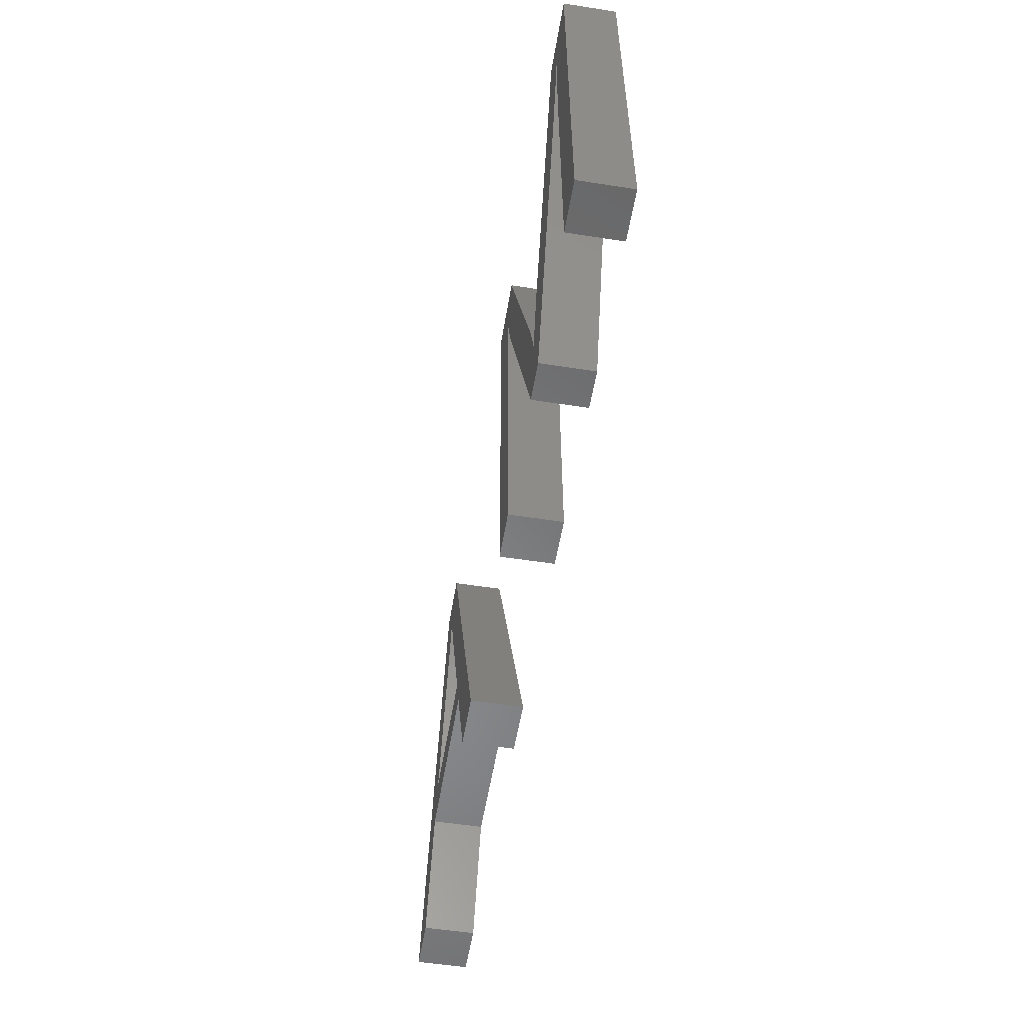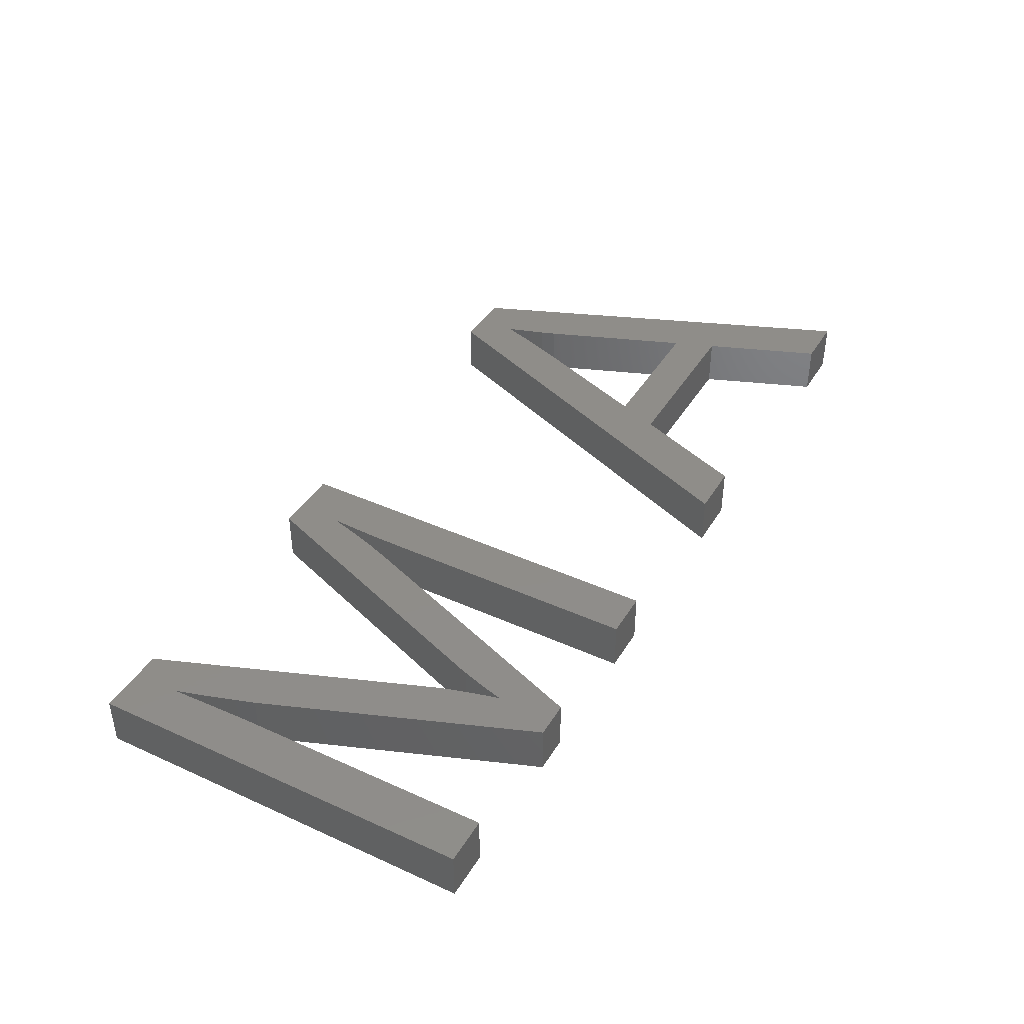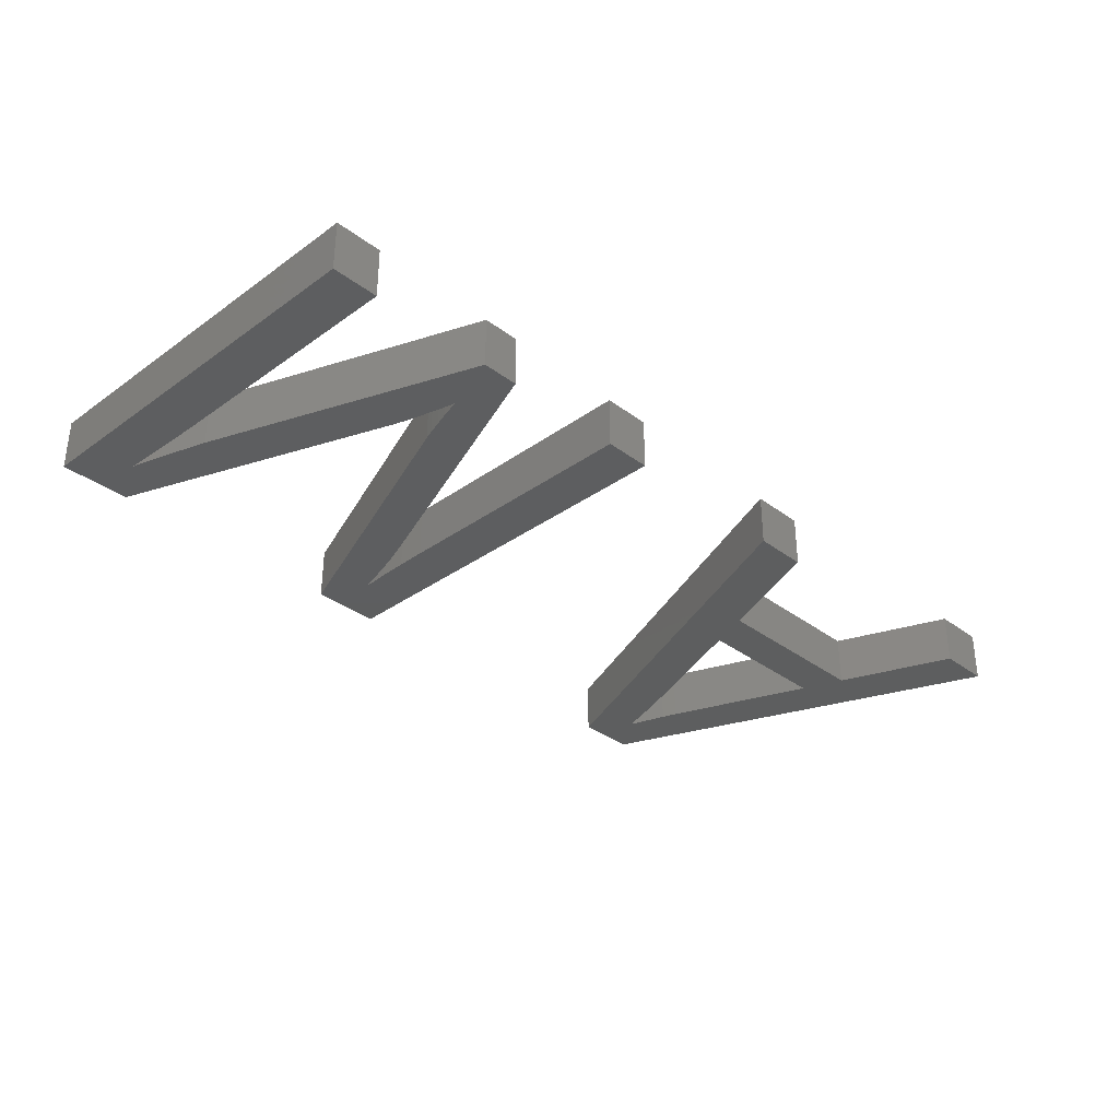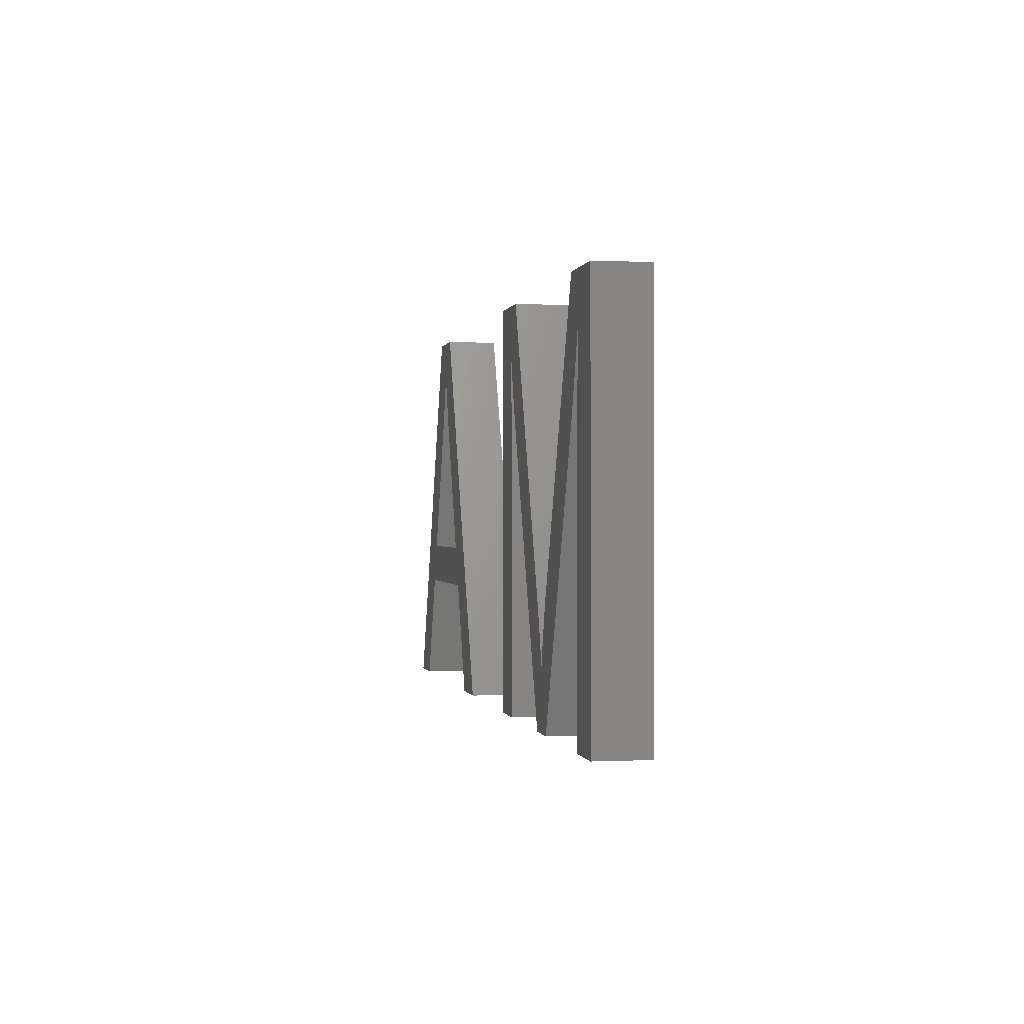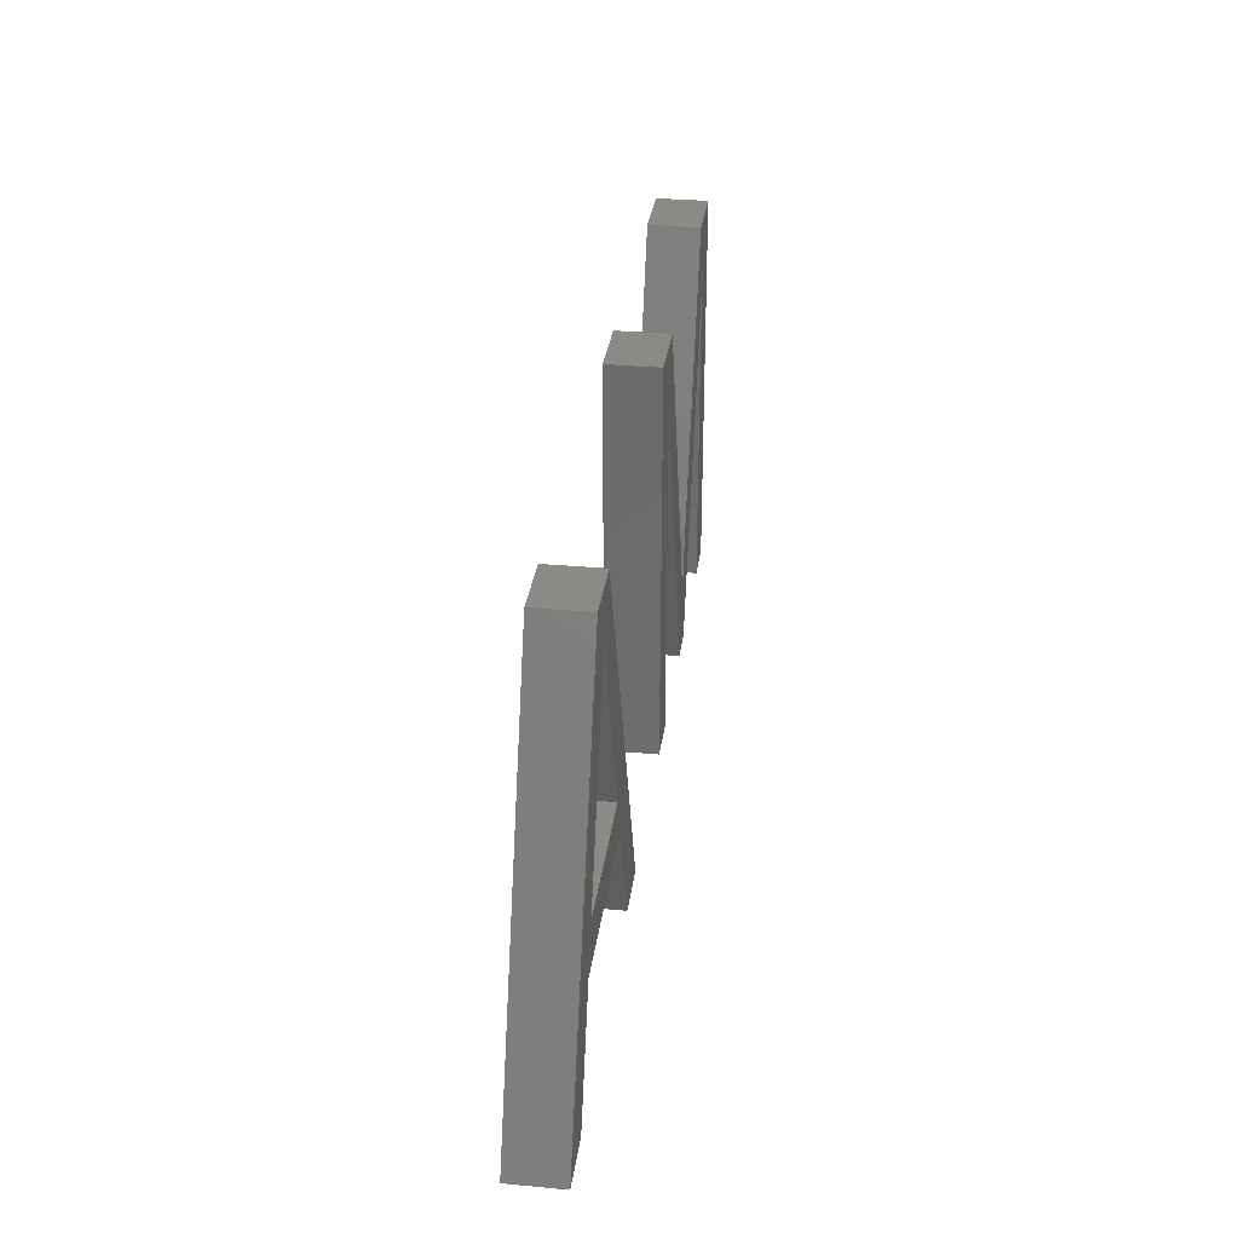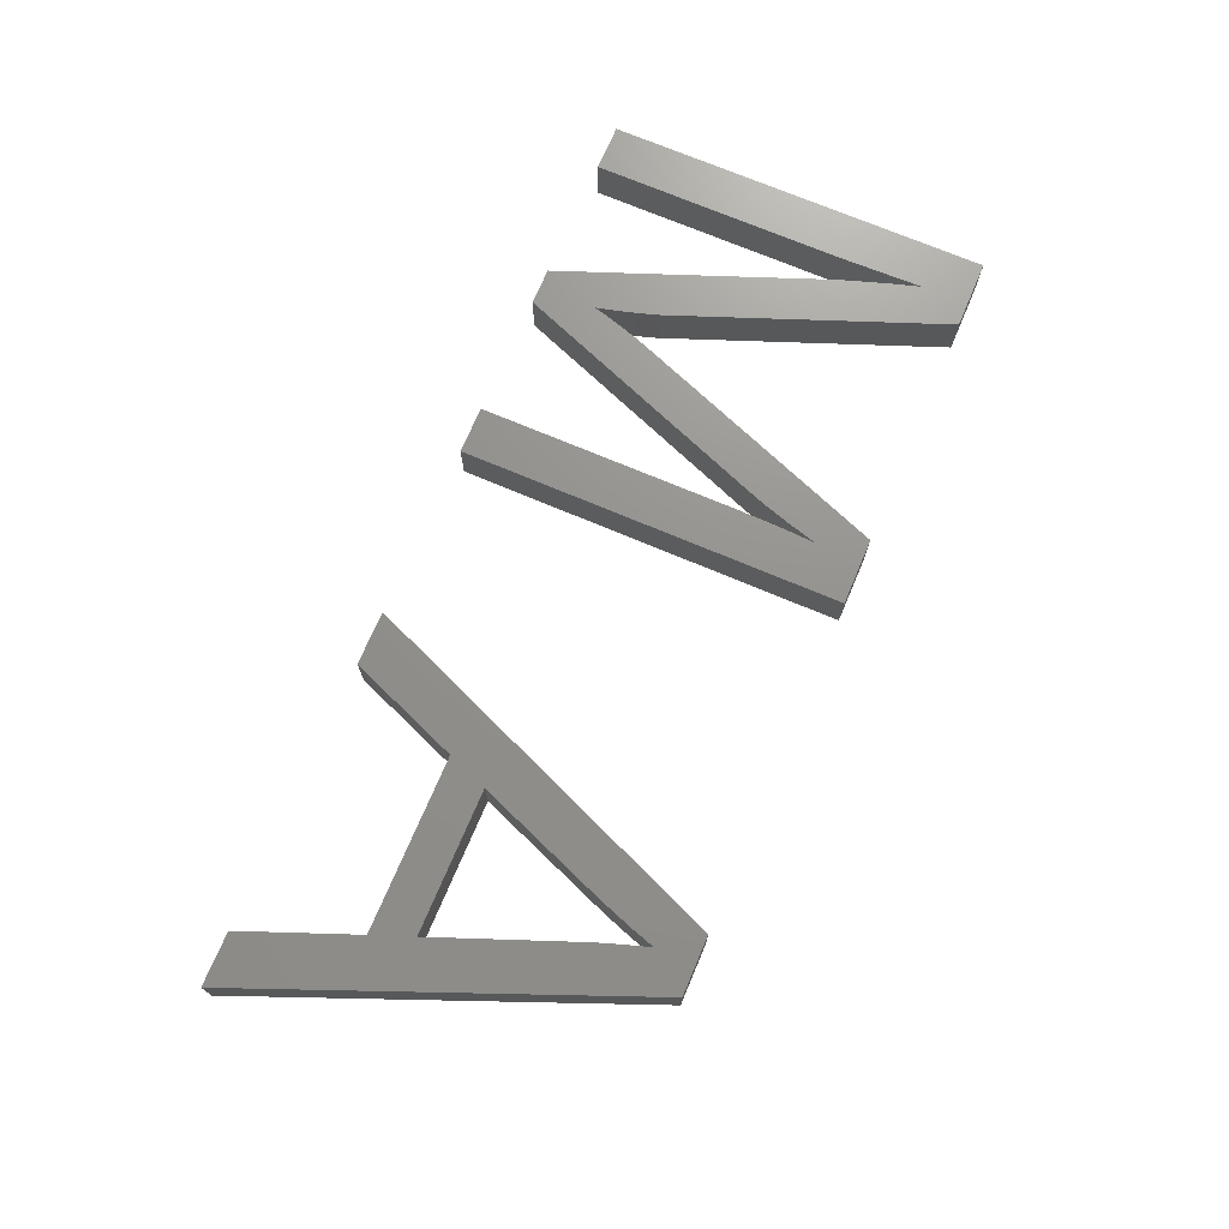
<metadata>
{"format":"stl","ext":"stl","renderer":"f3d","projection":"perspective","resolution":1024,"background":"white","views":[{"elev":-54.7,"azim":-99.3,"up":"+Y"},{"elev":41.4,"azim":-61.2,"up":"+Z"},{"elev":-33.5,"azim":-45.7,"up":"+Z"},{"elev":-0.1,"azim":-100.7,"up":"+Y"},{"elev":31.5,"azim":97.5,"up":"+Y"},{"elev":71.8,"azim":113.0,"up":"+Z"}]}
</metadata>
<code>
# stl→obj: 102 verts, 200 faces
v 22.02 20.3 2
v 24.68 20.3 2
v 22.91 18.46 2
v 11.62 17.26 2
v 9.821 20.3 2
v 11.59 18.46 2
v 11.66 15.21 2
v 9.821 5 2
v 16.55 5 2
v 17.23 7.519 2
v 17.29 7.256 2
v 18.01 5 2
v 17.94 9.463 2
v 21.95 15.42 2
v 16.75 9.251 2
v 16.89 8.793 2
v 22.57 17.26 2
v 22.25 16.25 2
v 17.65 8.575 2
v 17.82 9.092 2
v 22.81 15.21 2
v 22.82 16.32 2
v 24.68 5 2
v 22.81 5 2
v 22.85 17.41 2
v 46.23 5 2
v 42.37 9.464 2
v 41.75 11.08 2
v 12.54 20.3 2
v 12.55 15.42 2
v 11.95 17.27 2
v 17.02 8.315 2
v 11.66 5 2
v 17.49 8.035 2
v 17.37 7.595 2
v 17.14 7.872 2
v 16.61 9.688 2
v 35.43 9.464 2
v 33.67 5 2
v 31.53 5 2
v 36.05 11.08 2
v 44.11 5 2
v 40.1 20.3 2
v 37.75 20.3 2
v 38 16.11 2
v 38.33 17 2
v 38.59 17.77 2
v 38.9 18.73 2
v 39.39 17.22 2
v 39.19 17.83 2
v 39.59 16.66 2
v 22.91 18.46 4
v 24.68 20.3 4
v 22.02 20.3 4
v 11.59 18.46 4
v 9.821 20.3 4
v 11.62 17.26 4
v 9.821 5 4
v 11.66 15.21 4
v 17.29 7.256 4
v 17.23 7.519 4
v 16.55 5 4
v 21.95 15.42 4
v 17.94 9.463 4
v 18.01 5 4
v 16.89 8.793 4
v 16.75 9.251 4
v 22.25 16.25 4
v 22.57 17.26 4
v 17.82 9.092 4
v 17.65 8.575 4
v 22.82 16.32 4
v 22.81 15.21 4
v 24.68 5 4
v 22.81 5 4
v 22.85 17.41 4
v 41.75 11.08 4
v 42.37 9.464 4
v 46.23 5 4
v 11.95 17.27 4
v 12.55 15.42 4
v 12.54 20.3 4
v 17.02 8.315 4
v 11.66 5 4
v 17.49 8.035 4
v 17.37 7.595 4
v 17.14 7.872 4
v 16.61 9.688 4
v 31.53 5 4
v 33.67 5 4
v 35.43 9.464 4
v 36.05 11.08 4
v 44.11 5 4
v 40.1 20.3 4
v 37.75 20.3 4
v 38 16.11 4
v 38.33 17 4
v 38.59 17.77 4
v 38.9 18.73 4
v 39.19 17.83 4
v 39.39 17.22 4
v 39.59 16.66 4
f 1 2 3
f 4 5 6
f 7 8 5
f 7 5 4
f 9 10 11
f 12 13 14
f 9 15 16
f 17 18 1
f 3 17 1
f 19 20 12
f 21 22 2
f 23 21 2
f 23 24 21
f 2 22 25
f 3 2 25
f 26 27 28
f 29 30 31
f 20 13 12
f 9 16 32
f 18 14 1
f 14 13 1
f 33 8 7
f 34 19 12
f 35 34 12
f 9 11 12
f 11 35 12
f 36 10 9
f 32 36 9
f 9 37 15
f 9 30 37
f 6 5 29
f 6 29 31
f 30 29 37
f 38 39 40
f 27 38 41
f 27 26 42
f 28 43 26
f 28 27 41
f 38 40 41
f 41 40 44
f 45 41 44
f 46 45 44
f 47 46 44
f 43 48 44
f 48 47 44
f 49 50 43
f 50 48 43
f 51 49 43
f 28 51 43
f 52 53 54
f 55 56 57
f 56 58 59
f 57 56 59
f 60 61 62
f 63 64 65
f 66 67 62
f 54 68 69
f 54 69 52
f 65 70 71
f 53 72 73
f 53 73 74
f 73 75 74
f 76 72 53
f 76 53 52
f 77 78 79
f 80 81 82
f 65 64 70
f 83 66 62
f 54 63 68
f 54 64 63
f 59 58 84
f 65 71 85
f 65 85 86
f 65 60 62
f 65 86 60
f 62 61 87
f 62 87 83
f 67 88 62
f 88 81 62
f 82 56 55
f 80 82 55
f 88 82 81
f 89 90 91
f 92 91 78
f 93 79 78
f 79 94 77
f 92 78 77
f 92 89 91
f 95 89 92
f 95 92 96
f 95 96 97
f 95 97 98
f 95 99 94
f 95 98 99
f 94 100 101
f 94 99 100
f 94 101 102
f 94 102 77
f 4 59 7
f 4 57 59
f 6 57 4
f 6 55 57
f 31 55 6
f 31 80 55
f 30 80 31
f 30 81 80
f 9 81 30
f 9 62 81
f 12 62 9
f 12 65 62
f 14 65 12
f 14 63 65
f 18 63 14
f 18 68 63
f 17 68 18
f 17 69 68
f 3 69 17
f 3 52 69
f 25 52 3
f 25 76 52
f 22 76 25
f 22 72 76
f 21 72 22
f 21 73 72
f 24 73 21
f 24 75 73
f 23 75 24
f 23 74 75
f 2 74 23
f 2 53 74
f 1 53 2
f 1 54 53
f 13 54 1
f 13 64 54
f 20 64 13
f 20 70 64
f 19 70 20
f 19 71 70
f 34 71 19
f 34 85 71
f 35 85 34
f 35 86 85
f 11 86 35
f 11 60 86
f 10 60 11
f 10 61 60
f 36 61 10
f 36 87 61
f 32 87 36
f 32 83 87
f 16 83 32
f 16 66 83
f 15 66 16
f 15 67 66
f 37 67 15
f 37 88 67
f 29 88 37
f 29 82 88
f 5 82 29
f 5 56 82
f 8 56 5
f 8 58 56
f 33 58 8
f 33 84 58
f 7 84 33
f 7 59 84
f 27 91 38
f 27 78 91
f 42 78 27
f 42 93 78
f 26 93 42
f 26 79 93
f 43 79 26
f 43 94 79
f 44 94 43
f 44 95 94
f 40 95 44
f 40 89 95
f 39 89 40
f 39 90 89
f 38 90 39
f 38 91 90
f 45 96 41
f 92 41 96
f 46 97 45
f 96 45 97
f 47 98 46
f 97 46 98
f 48 99 47
f 98 47 99
f 50 100 48
f 99 48 100
f 49 101 50
f 100 50 101
f 51 102 49
f 101 49 102
f 28 77 51
f 102 51 77
f 41 92 28
f 77 28 92

</code>
